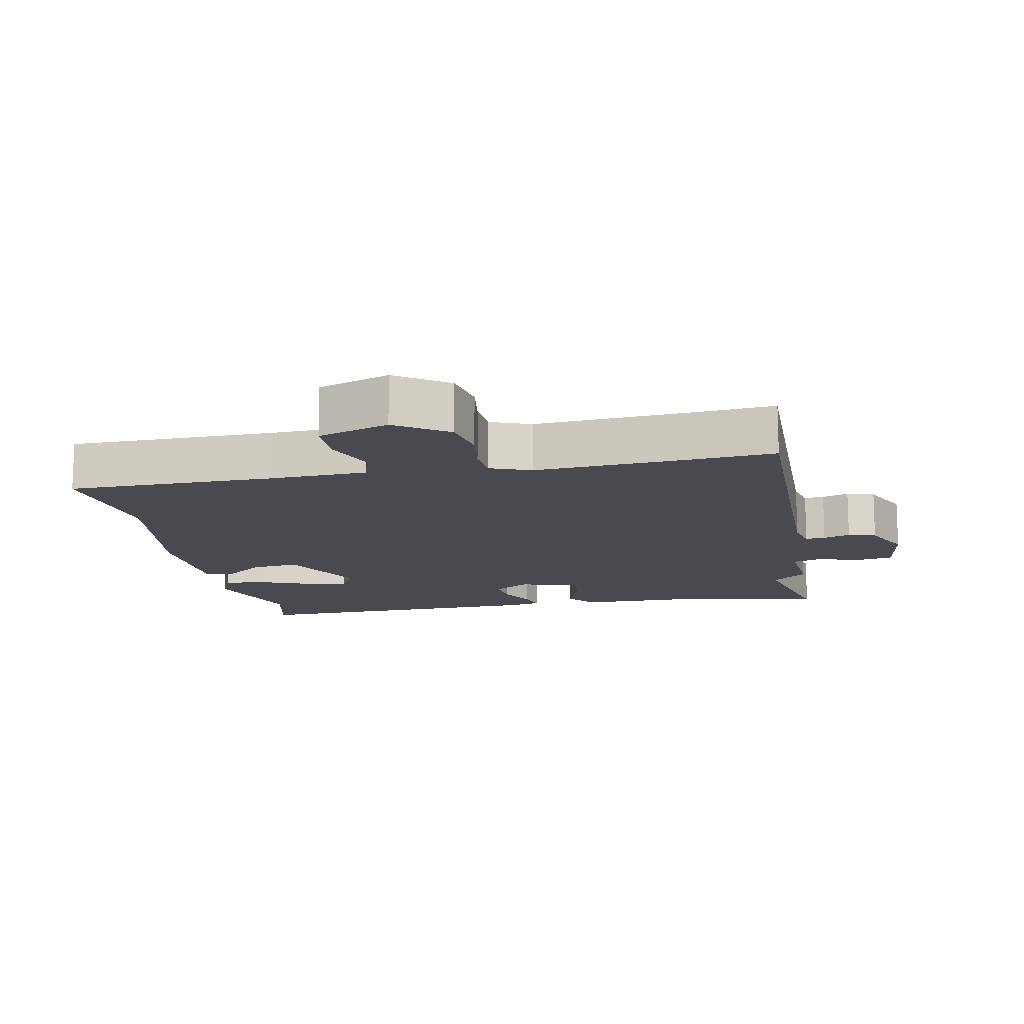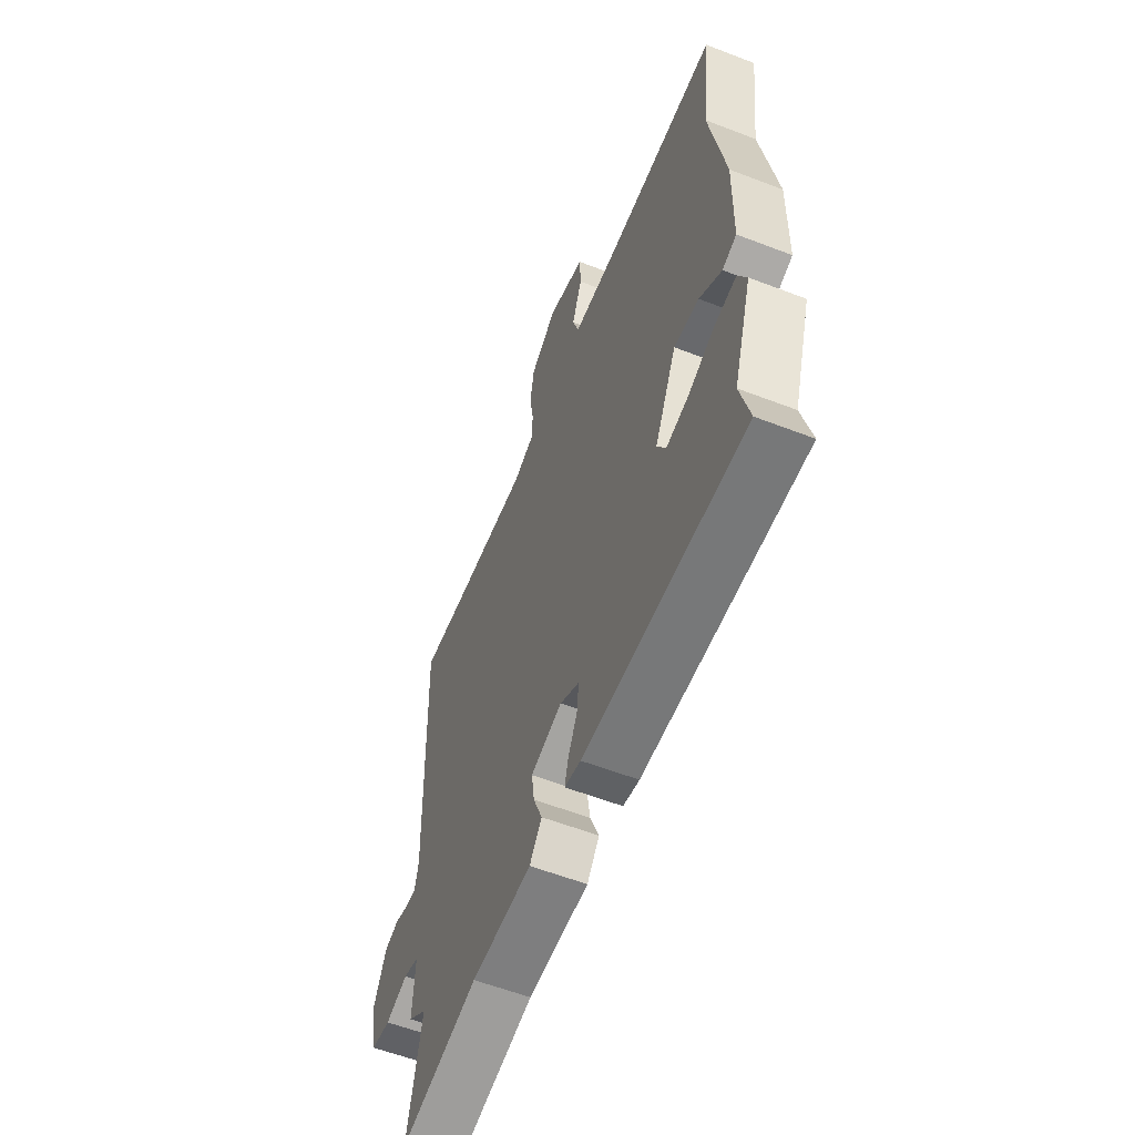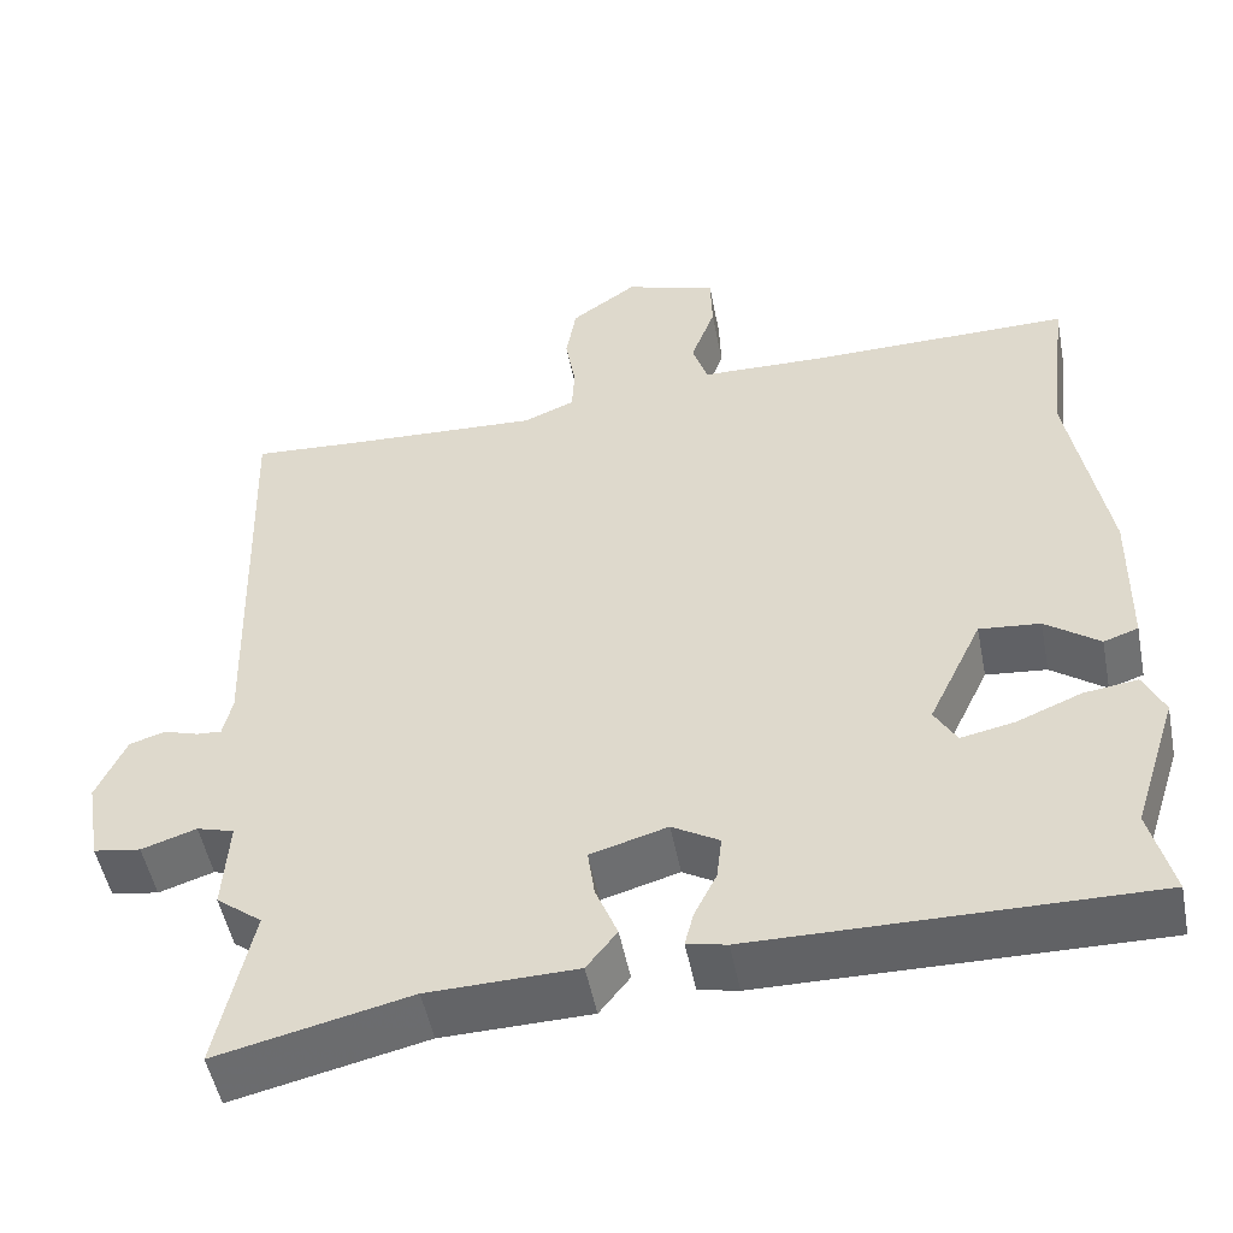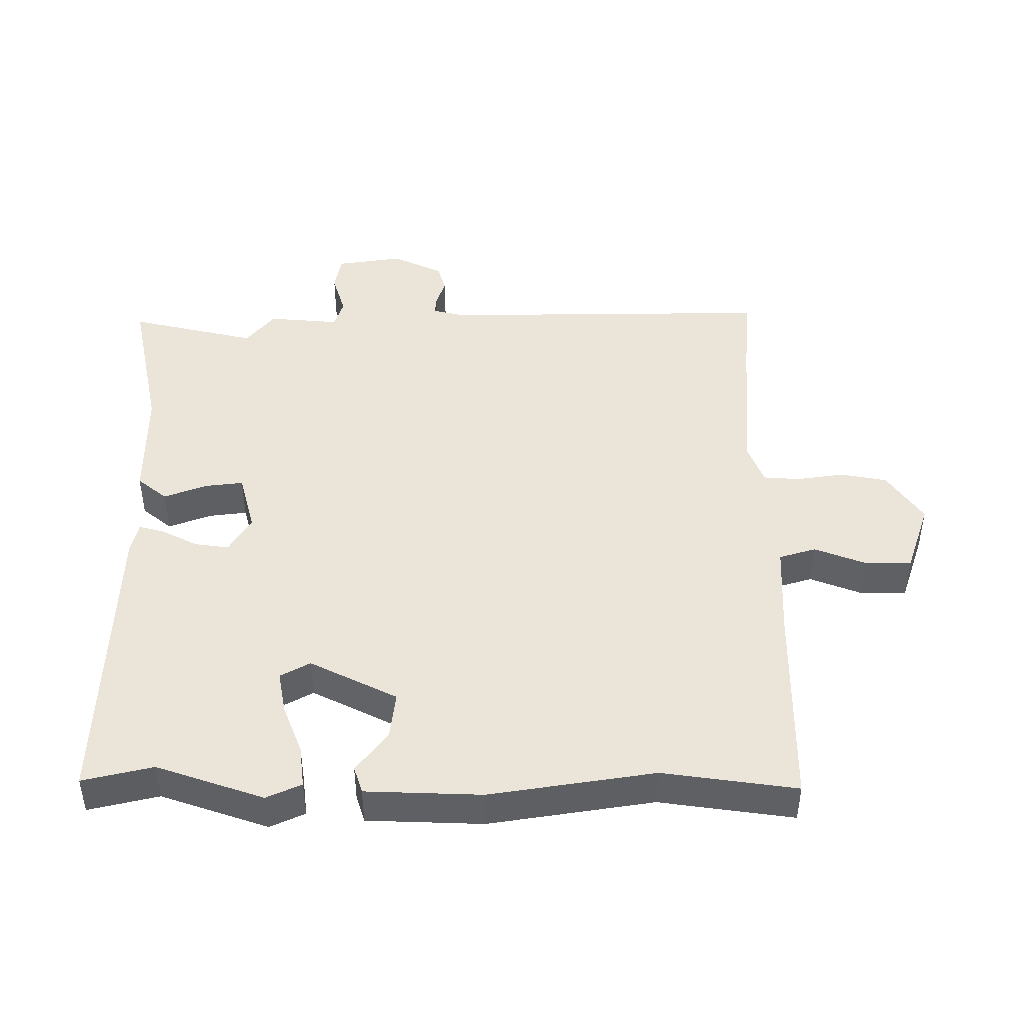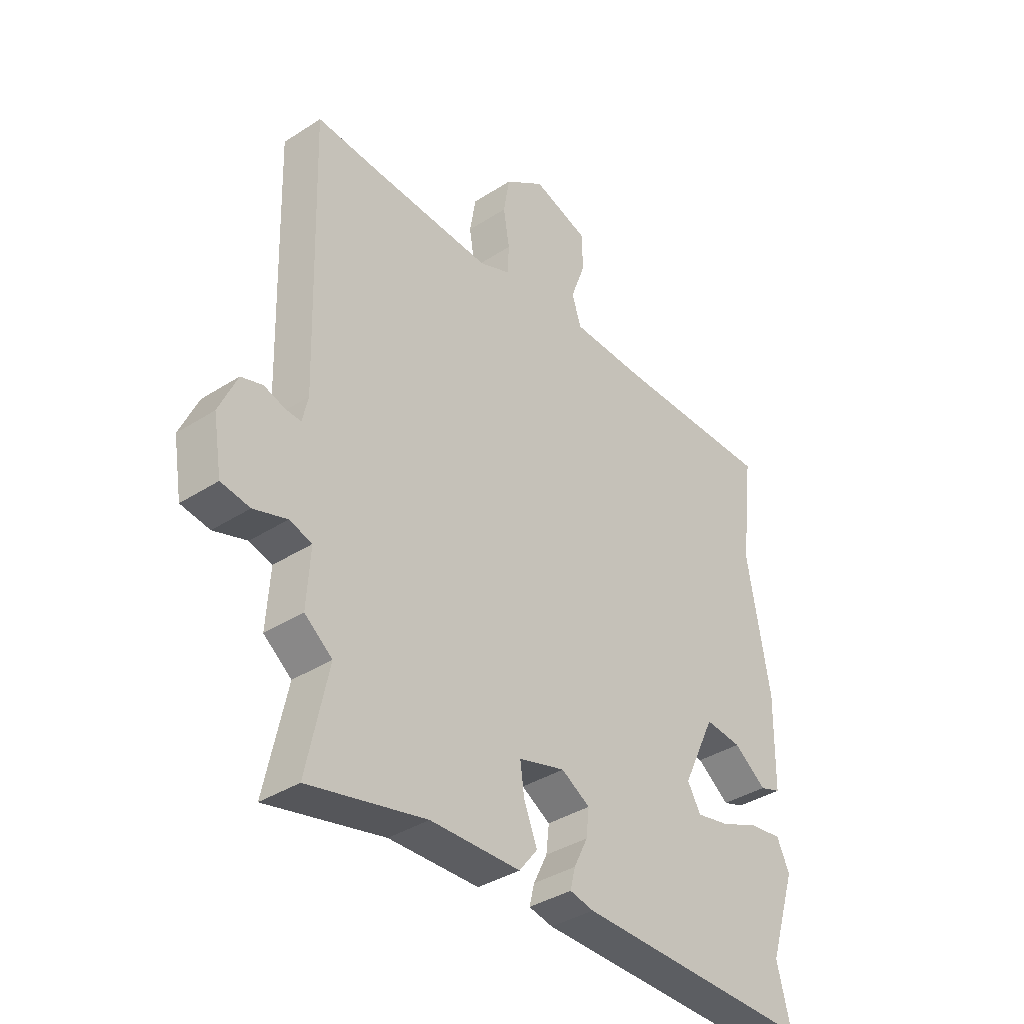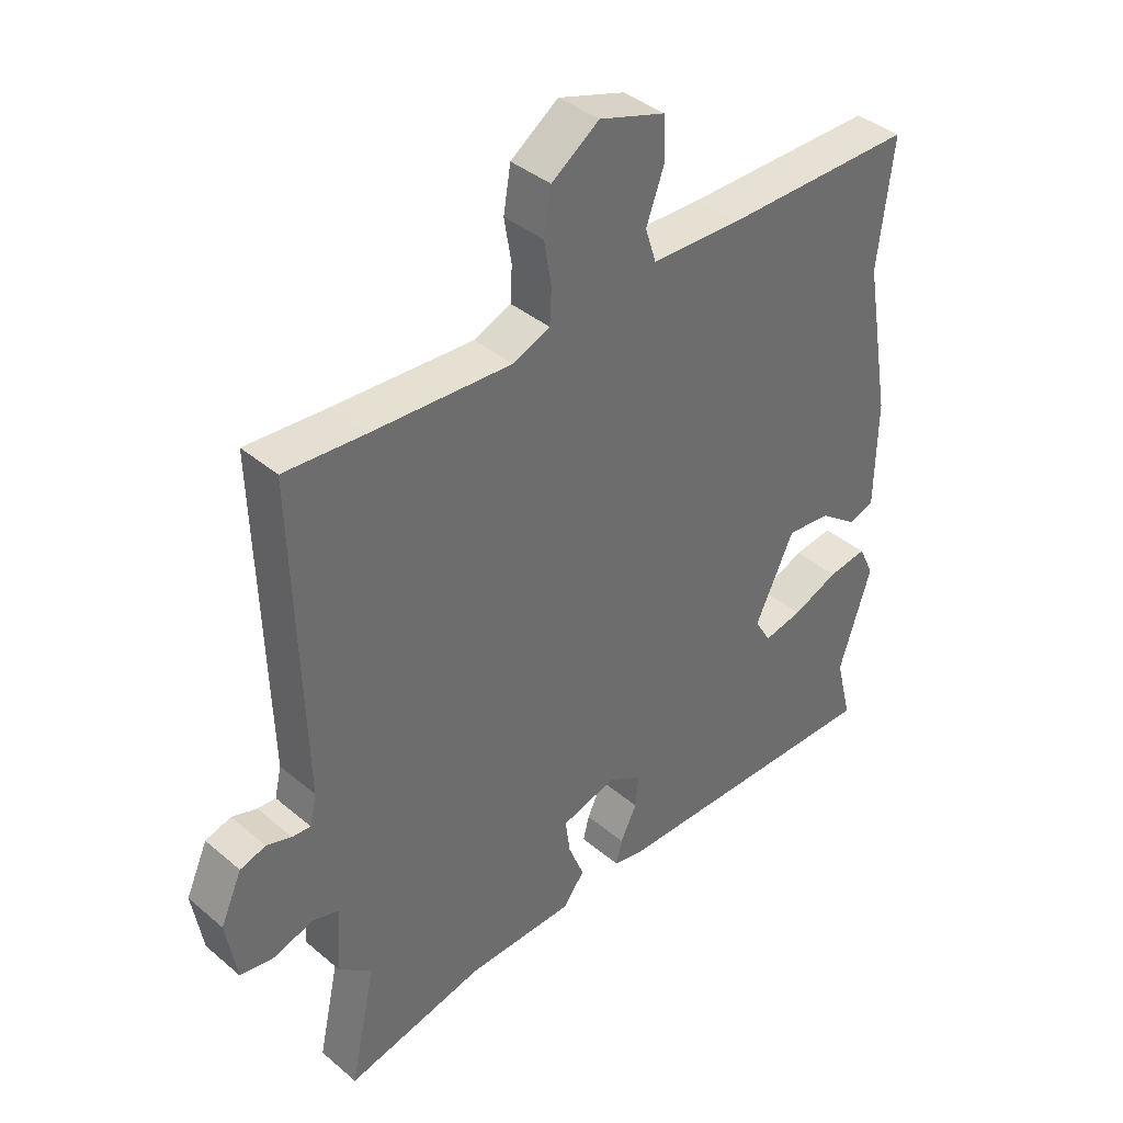
<metadata>
{"format":"obj","ext":"obj","renderer":"f3d","projection":"perspective","resolution":1024,"background":"white","views":[{"elev":-13.5,"azim":12.0,"up":"+Y"},{"elev":-58.1,"azim":-111.8,"up":"+Z"},{"elev":-50.8,"azim":-168.9,"up":"+Z"},{"elev":45.3,"azim":-89.0,"up":"+Y"},{"elev":-37.4,"azim":129.6,"up":"+Z"},{"elev":39.1,"azim":136.4,"up":"+Z"}]}
</metadata>
<code>
v -0.477 0.07 0.314
v -0.502 0.07 0.519
v -0.187 0.07 0.517
v -0.042 0.07 0.521
v -0.024 0.07 0.577
v -0.053 0.07 0.656
v -0.051 0.07 0.727
v 0.058 0.07 0.762
v 0.136 0.07 0.707
v 0.148 0.07 0.636
v 0.136 0.07 0.564
v 0.139 0.07 0.508
v 0.2 0.07 0.483
v 0.428 0.07 0.495
v 0.56 0.07 0.504
v 0.545 0.07 -0.006
v 0.556 0.07 -0.055
v 0.586 0.07 -0.053
v 0.627 0.07 -0.04
v 0.669 0.07 -0.053
v 0.704 0.07 -0.131
v 0.687 0.07 -0.232
v 0.631 0.07 -0.241
v 0.566 0.07 -0.22
v 0.522 0.07 -0.233
v 0.529 0.07 -0.342
v 0.475 0.07 -0.384
v 0.517 0.07 -0.579
v 0.289 0.07 -0.527
v 0.113 0.07 -0.523
v 0.077 0.07 -0.477
v 0.103 0.07 -0.412
v 0.111 0.07 -0.354
v 0.02 0.07 -0.328
v -0.036 0.07 -0.361
v -0.03 0.07 -0.413
v -0.003 0.07 -0.468
v 0.007 0.07 -0.508
v -0.04 0.07 -0.518
v -0.506 0.07 -0.524
v -0.479 0.07 -0.417
v -0.532 0.07 -0.253
v -0.507 0.07 -0.2
v -0.443 0.07 -0.209
v -0.367 0.07 -0.24
v -0.303 0.07 -0.253
v -0.277 0.07 -0.208
v -0.341 0.07 -0.074
v -0.413 0.07 -0.081
v -0.477 0.07 -0.128
v -0.518 0.07 -0.114
v -0.521 0.07 0.063
v -0.477 0 0.314
v -0.502 0 0.519
v -0.187 0 0.517
v -0.042 0 0.521
v -0.024 0 0.577
v -0.053 0 0.656
v -0.051 0 0.727
v 0.058 0 0.762
v 0.136 0 0.707
v 0.148 0 0.636
v 0.136 0 0.564
v 0.139 0 0.508
v 0.2 0 0.483
v 0.428 0 0.495
v 0.56 0 0.504
v 0.545 0 -0.006
v 0.556 0 -0.055
v 0.586 0 -0.053
v 0.627 0 -0.04
v 0.669 0 -0.053
v 0.704 0 -0.131
v 0.687 0 -0.232
v 0.631 0 -0.241
v 0.566 0 -0.22
v 0.522 0 -0.233
v 0.529 0 -0.342
v 0.475 0 -0.384
v 0.517 0 -0.579
v 0.289 0 -0.527
v 0.113 0 -0.523
v 0.077 0 -0.477
v 0.103 0 -0.412
v 0.111 0 -0.354
v 0.02 0 -0.328
v -0.036 0 -0.361
v -0.03 0 -0.413
v -0.003 0 -0.468
v 0.007 0 -0.508
v -0.04 0 -0.518
v -0.506 0 -0.524
v -0.479 0 -0.417
v -0.532 0 -0.253
v -0.507 0 -0.2
v -0.443 0 -0.209
v -0.367 0 -0.24
v -0.303 0 -0.253
v -0.277 0 -0.208
v -0.341 0 -0.074
v -0.413 0 -0.081
v -0.477 0 -0.128
v -0.518 0 -0.114
v -0.521 0 0.063
f 51 52 1
f 50 51 1
f 49 50 1
f 1 2 3
f 49 1 3
f 48 49 3
f 47 48 3 4
f 43 44 45
f 42 43 45
f 41 42 45
f 41 45 46
f 40 41 46
f 39 40 46
f 38 39 46
f 37 38 46
f 36 37 46
f 35 36 46 47
f 29 30 31 32
f 29 32 33
f 28 29 33
f 27 28 33
f 27 33 34
f 26 27 34
f 25 26 34
f 22 23 24
f 21 22 24
f 20 21 24
f 19 20 24
f 18 19 24
f 24 25 34
f 18 24 34
f 17 18 34
f 14 15 16
f 16 17 34
f 14 16 34
f 13 14 34
f 9 10 11
f 8 9 11
f 7 8 11
f 6 7 11
f 5 6 11
f 4 5 11 12
f 34 35 47
f 13 34 47
f 12 13 47
f 4 12 47
f 53 104 103
f 53 103 102
f 53 102 101
f 55 54 53
f 55 53 101
f 55 101 100
f 56 55 100 99
f 97 96 95
f 97 95 94
f 97 94 93
f 98 97 93
f 98 93 92
f 98 92 91
f 98 91 90
f 98 90 89
f 98 89 88
f 99 98 88 87
f 84 83 82 81
f 85 84 81
f 85 81 80
f 85 80 79
f 86 85 79
f 86 79 78
f 86 78 77
f 76 75 74
f 76 74 73
f 76 73 72
f 76 72 71
f 76 71 70
f 86 77 76
f 86 76 70
f 86 70 69
f 68 67 66
f 86 69 68
f 86 68 66
f 86 66 65
f 63 62 61
f 63 61 60
f 63 60 59
f 63 59 58
f 63 58 57
f 64 63 57 56
f 99 87 86
f 99 86 65
f 99 65 64
f 99 64 56
f 1 53 54 2
f 2 54 55 3
f 3 55 56 4
f 4 56 57 5
f 5 57 58 6
f 6 58 59 7
f 7 59 60 8
f 8 60 61 9
f 9 61 62 10
f 10 62 63 11
f 11 63 64 12
f 12 64 65 13
f 13 65 66 14
f 14 66 67 15
f 15 67 68 16
f 16 68 69 17
f 17 69 70 18
f 18 70 71 19
f 19 71 72 20
f 20 72 73 21
f 21 73 74 22
f 22 74 75 23
f 23 75 76 24
f 24 76 77 25
f 25 77 78 26
f 26 78 79 27
f 27 79 80 28
f 28 80 81 29
f 29 81 82 30
f 30 82 83 31
f 31 83 84 32
f 32 84 85 33
f 33 85 86 34
f 34 86 87 35
f 35 87 88 36
f 36 88 89 37
f 37 89 90 38
f 38 90 91 39
f 39 91 92 40
f 40 92 93 41
f 41 93 94 42
f 42 94 95 43
f 43 95 96 44
f 44 96 97 45
f 45 97 98 46
f 46 98 99 47
f 47 99 100 48
f 48 100 101 49
f 49 101 102 50
f 50 102 103 51
f 51 103 104 52
f 52 104 53 1

</code>
